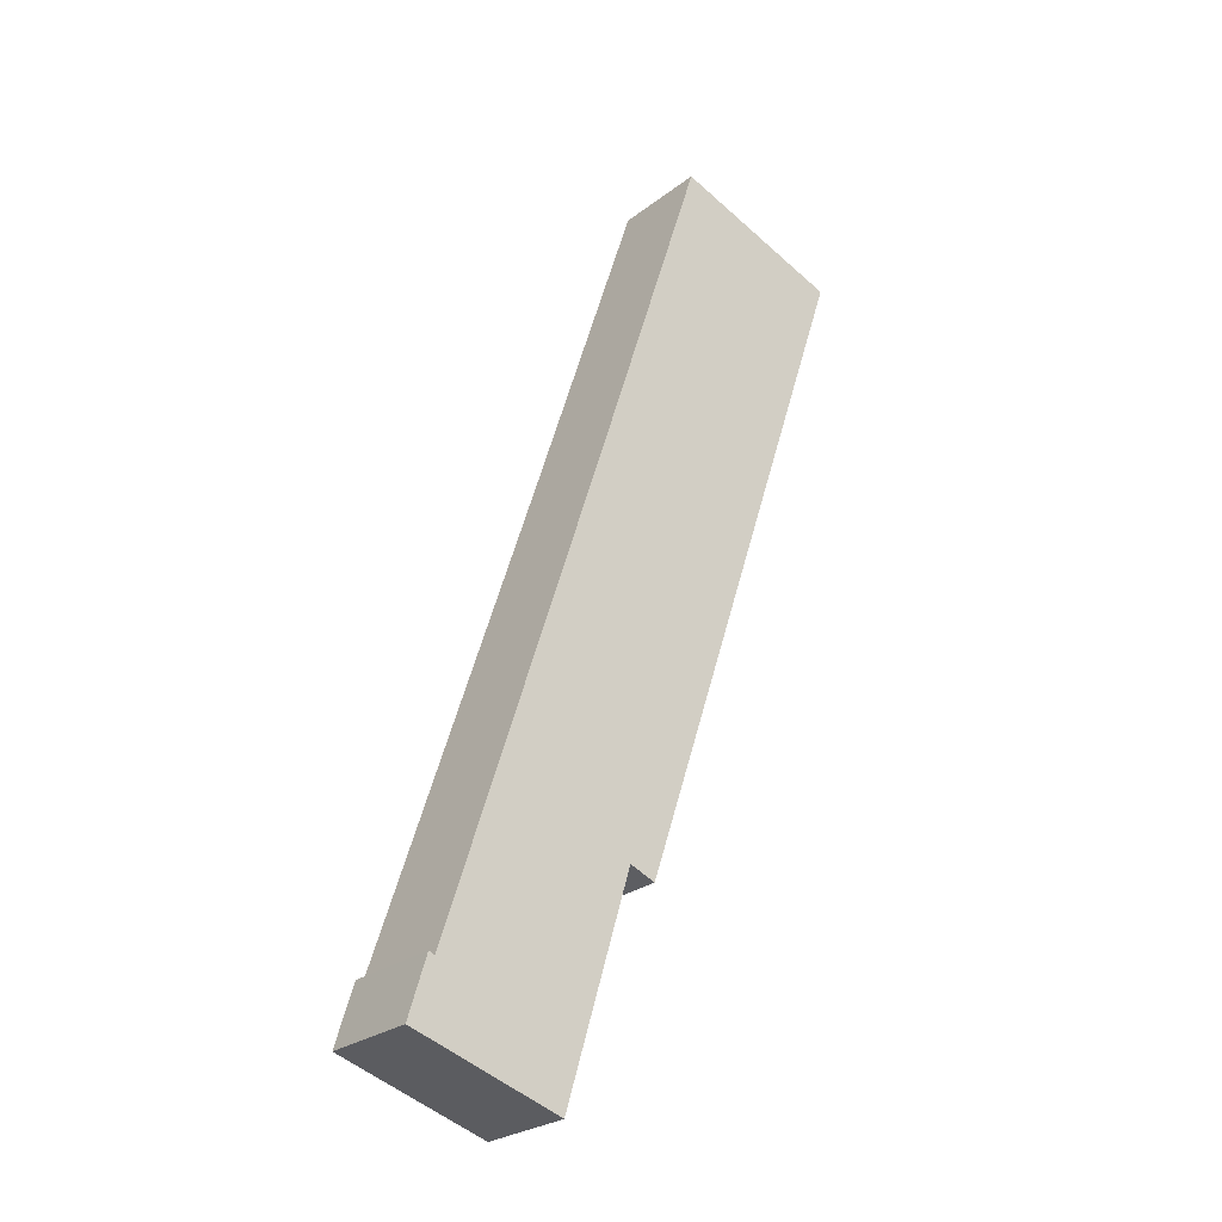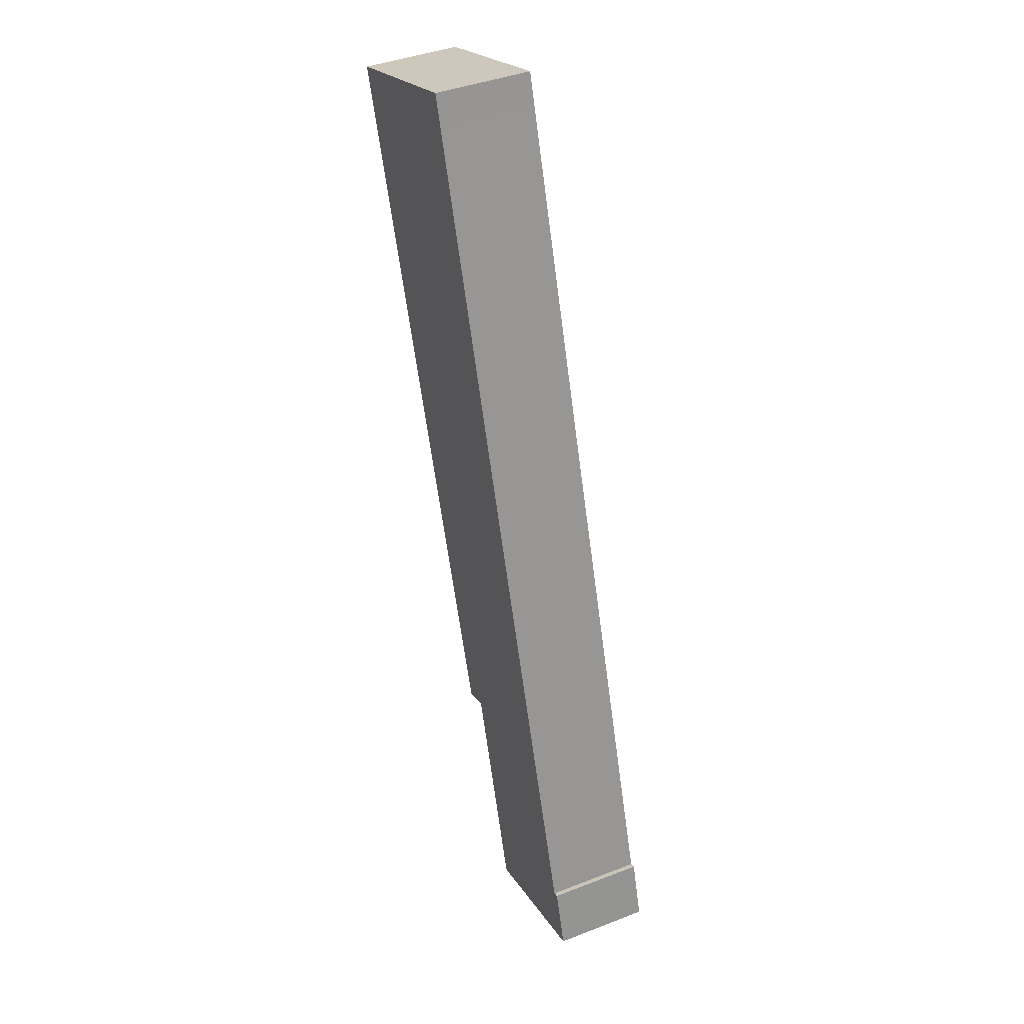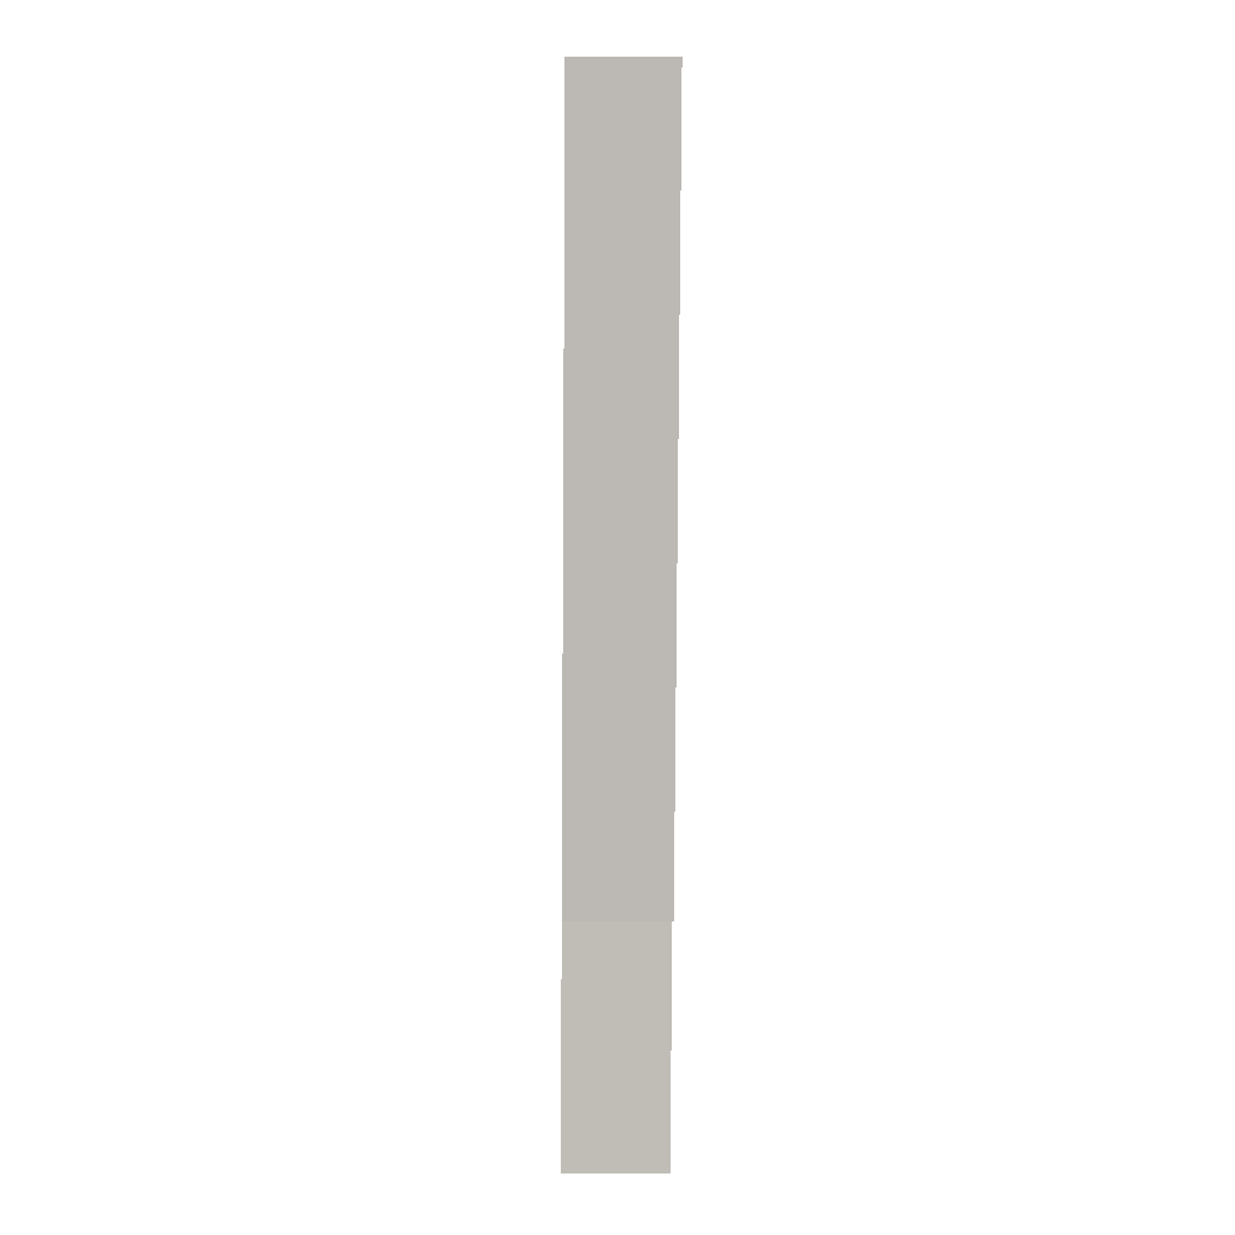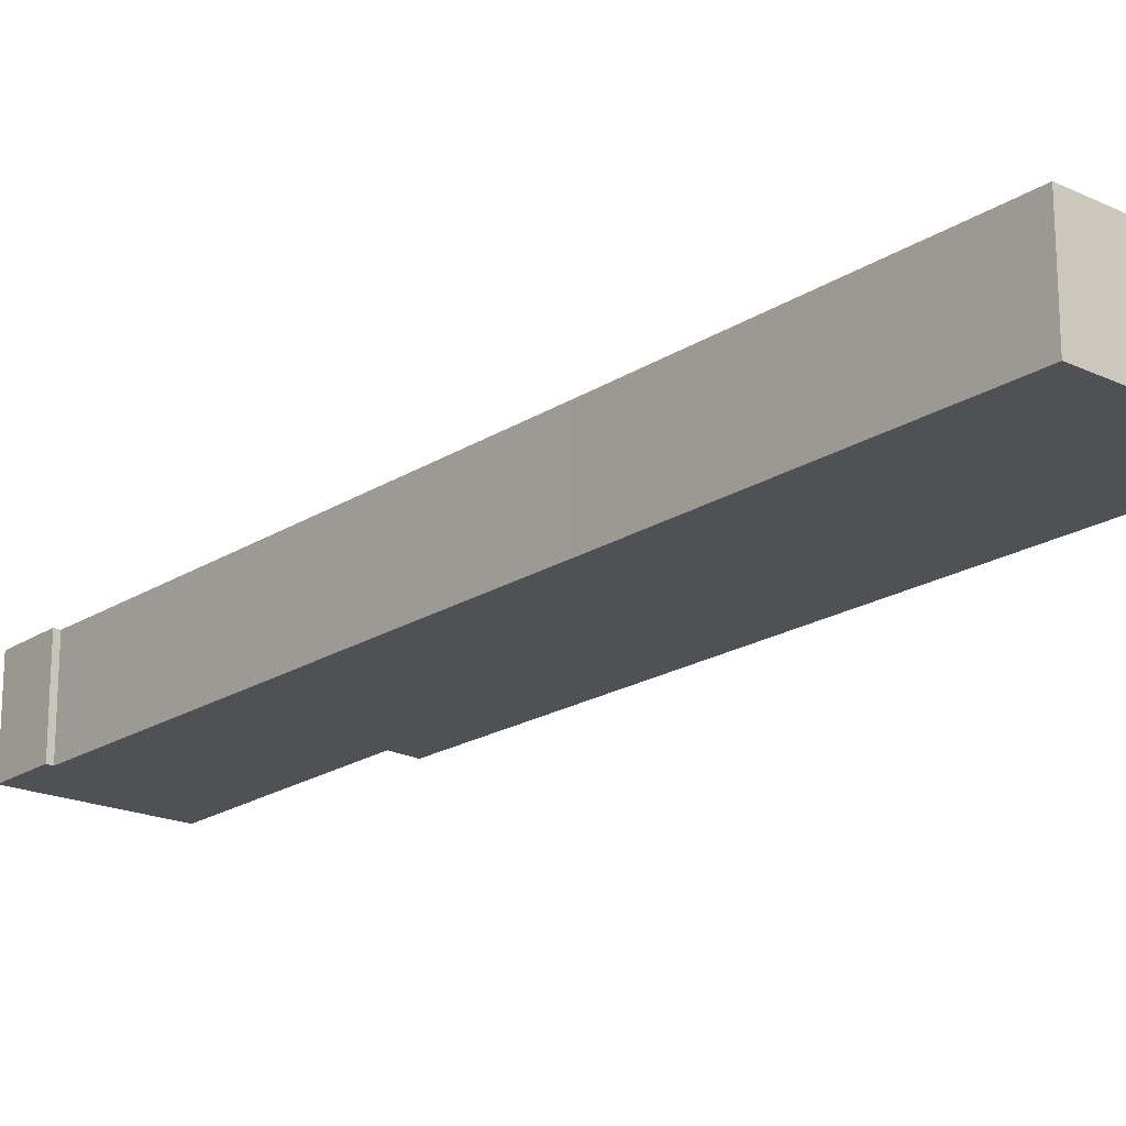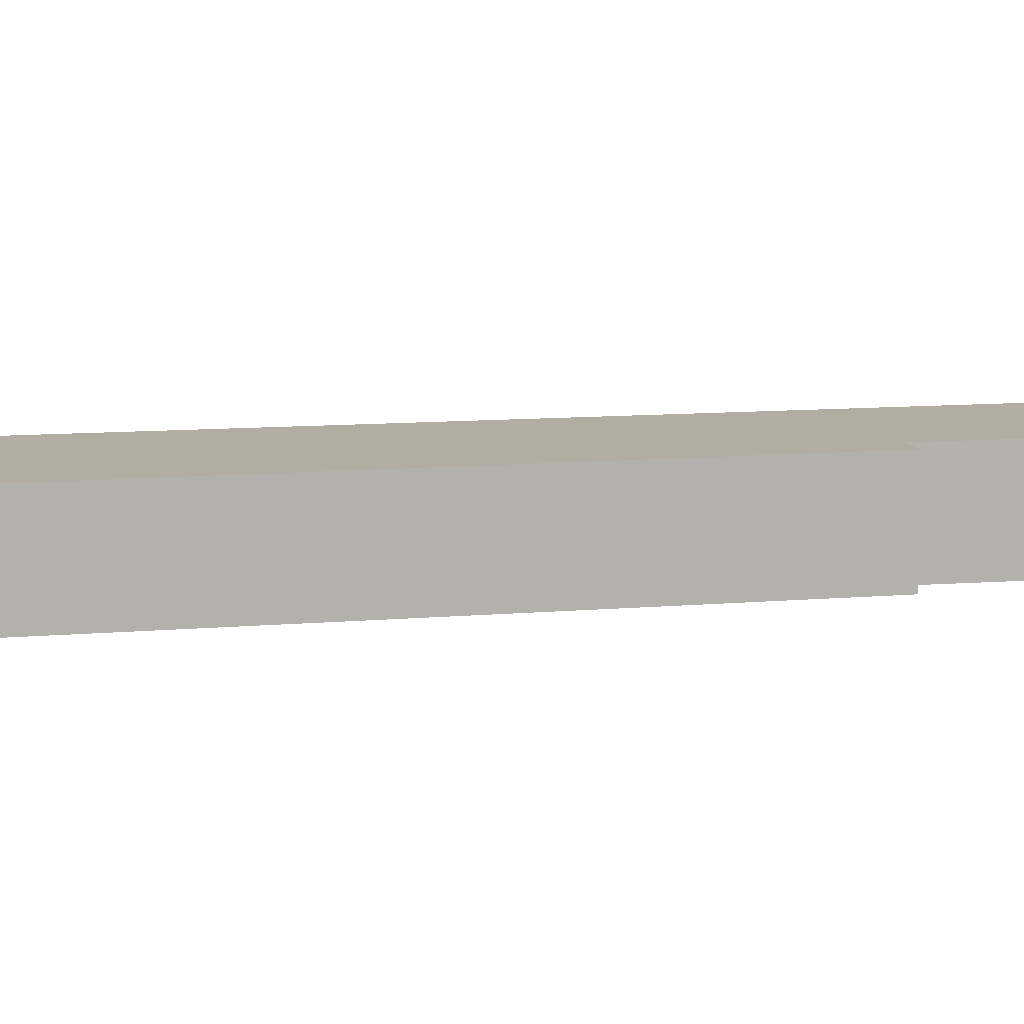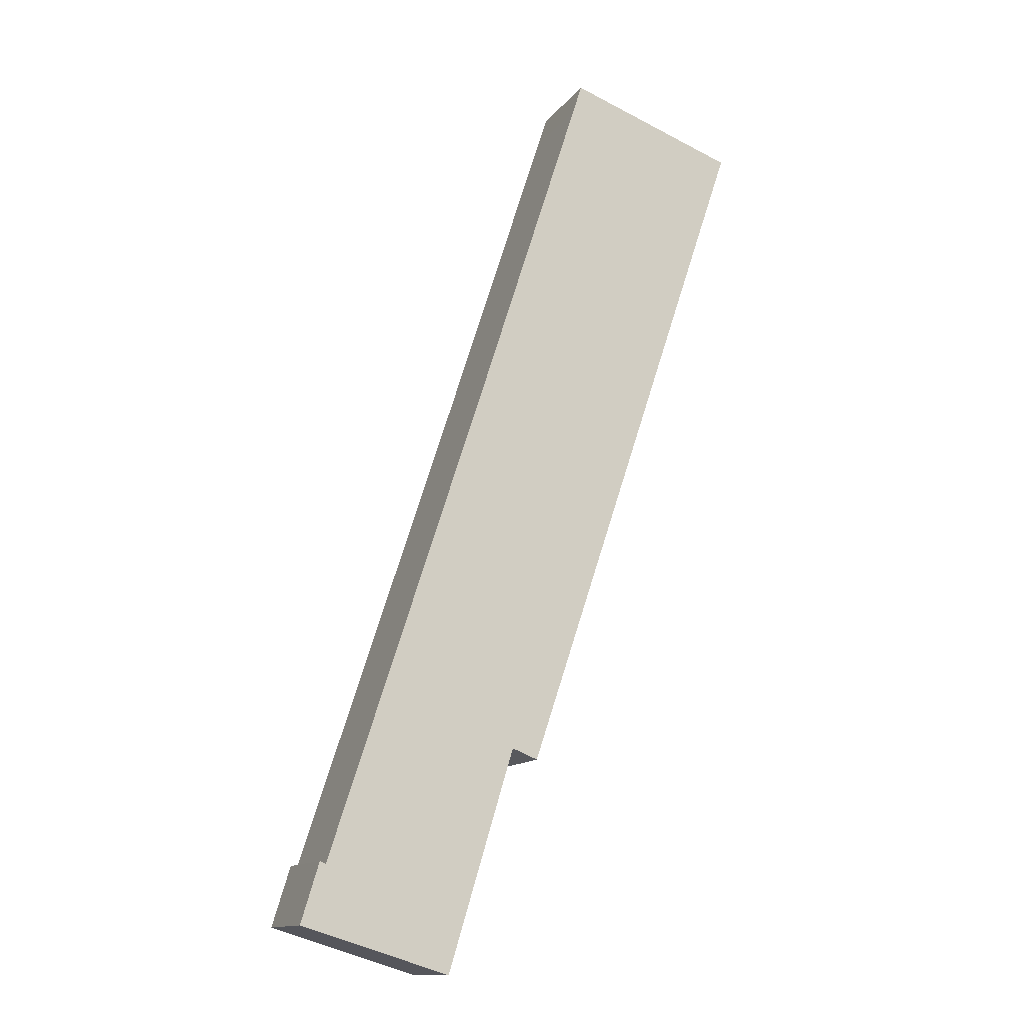
<metadata>
{"format":"obj","ext":"obj","renderer":"f3d","projection":"perspective","resolution":1024,"background":"white","views":[{"elev":-26.4,"azim":-40.1,"up":"+Z"},{"elev":41.5,"azim":-115.1,"up":"+Z"},{"elev":-11.8,"azim":88.8,"up":"+Z"},{"elev":-19.9,"azim":-22.4,"up":"+Y"},{"elev":10.6,"azim":96.2,"up":"+Y"},{"elev":-13.3,"azim":-23.0,"up":"+Z"}]}
</metadata>
<code>
v  17.98 3.626 32.22
v  11 3.626 33.34
v  11.36 3.626 34.48
v  7.093 3.626 21.18
v  9.248 3.626 6.285
v  8.254 3.626 6.67
v  0.921 3.626 2.189
v  5.703 3.626 -1.733
v  0.056 3.626 0.185
v  4.808 3.626 -1.461
v  0 3.626 2.22e-16
v  0.692 3.626 2.278
v  0 0 0
v  0.692 -1.395e-16 2.278
v  0.056 -1.133e-17 0.185
v  0.921 -1.34e-16 2.189
v  7.093 -1.297e-15 21.18
v  11 -2.042e-15 33.34
v  11.36 -2.111e-15 34.48
v  17.98 -1.973e-15 32.22
v  9.248 -3.848e-16 6.285
v  8.254 -4.084e-16 6.67
v  5.703 1.061e-16 -1.733
v  4.808 8.946e-17 -1.461
g defaultobject
f 1 2 3
f 2 1 4
f 4 1 5
f 4 5 6
f 6 7 4
f 7 6 8
f 7 8 9
f 9 8 10
f 9 10 11
f 9 12 7
f 13 9 11
f 9 13 12
f 12 13 14
f 14 13 15
f 16 4 7
f 4 16 17
f 4 17 2
f 2 17 18
f 2 18 3
f 3 18 19
f 14 7 12
f 7 14 16
f 19 1 3
f 1 19 20
f 20 5 1
f 5 20 21
f 22 8 6
f 8 22 23
f 21 6 5
f 6 21 22
f 10 13 11
f 13 10 8
f 13 8 24
f 24 8 23
f 15 16 14
f 16 22 17
f 22 16 23
f 23 16 15
f 23 15 24
f 24 15 13
f 18 20 19
f 20 18 21
f 21 18 17
f 21 17 22

</code>
